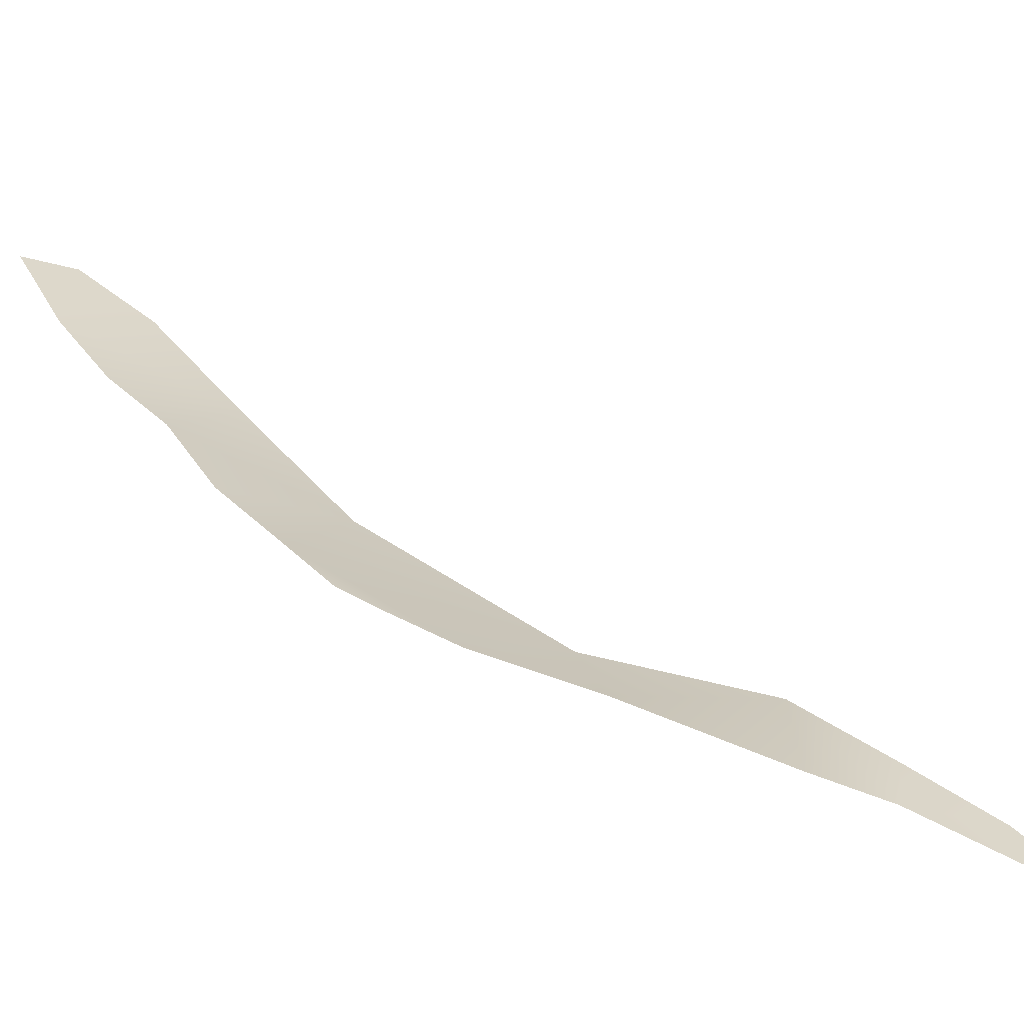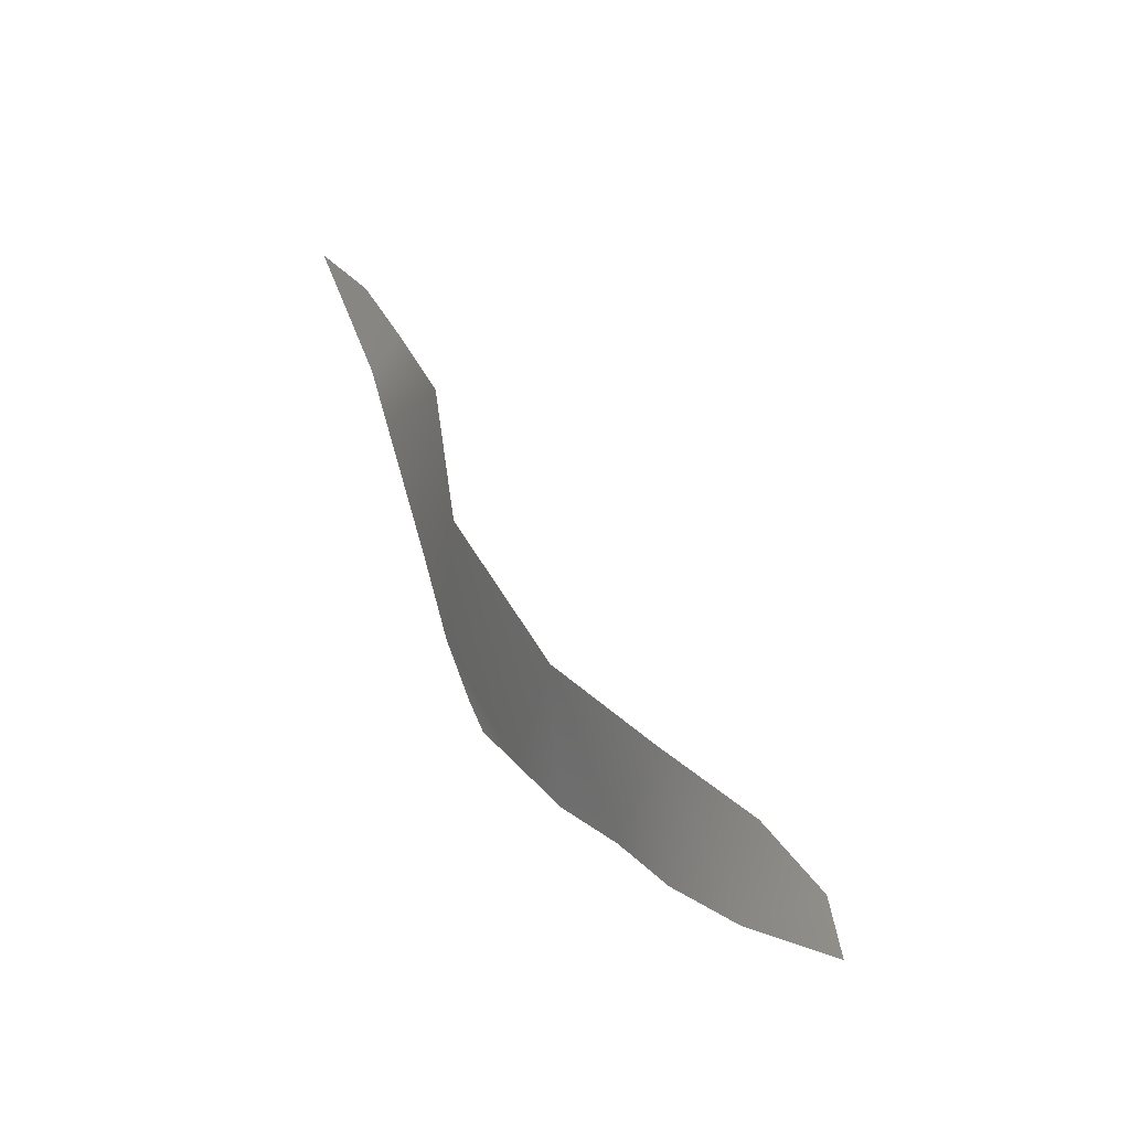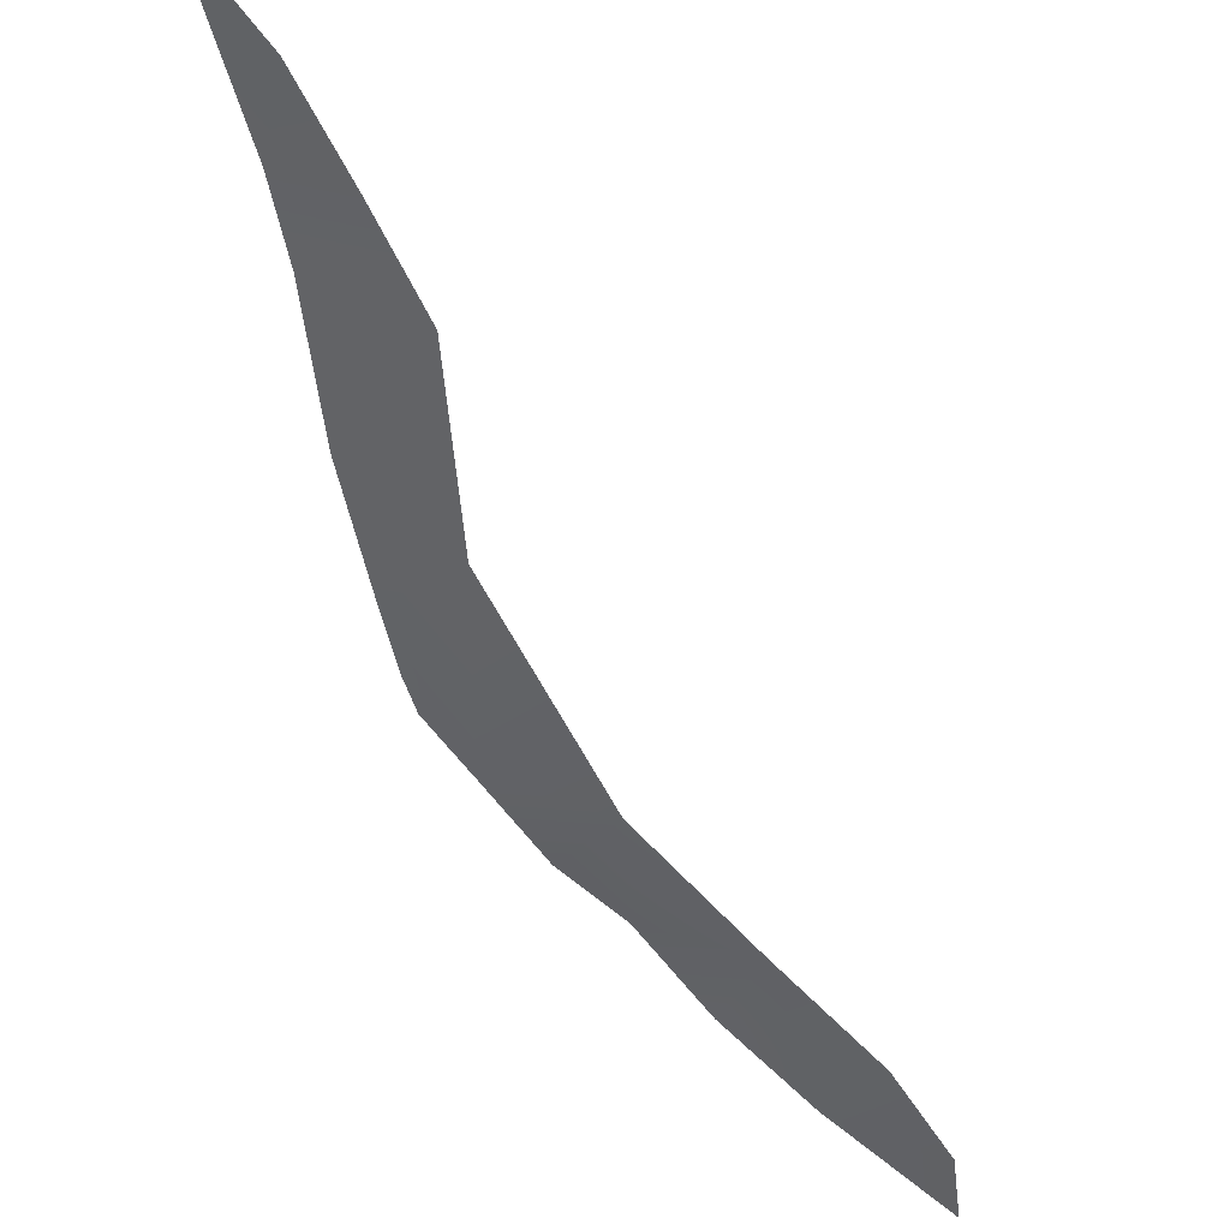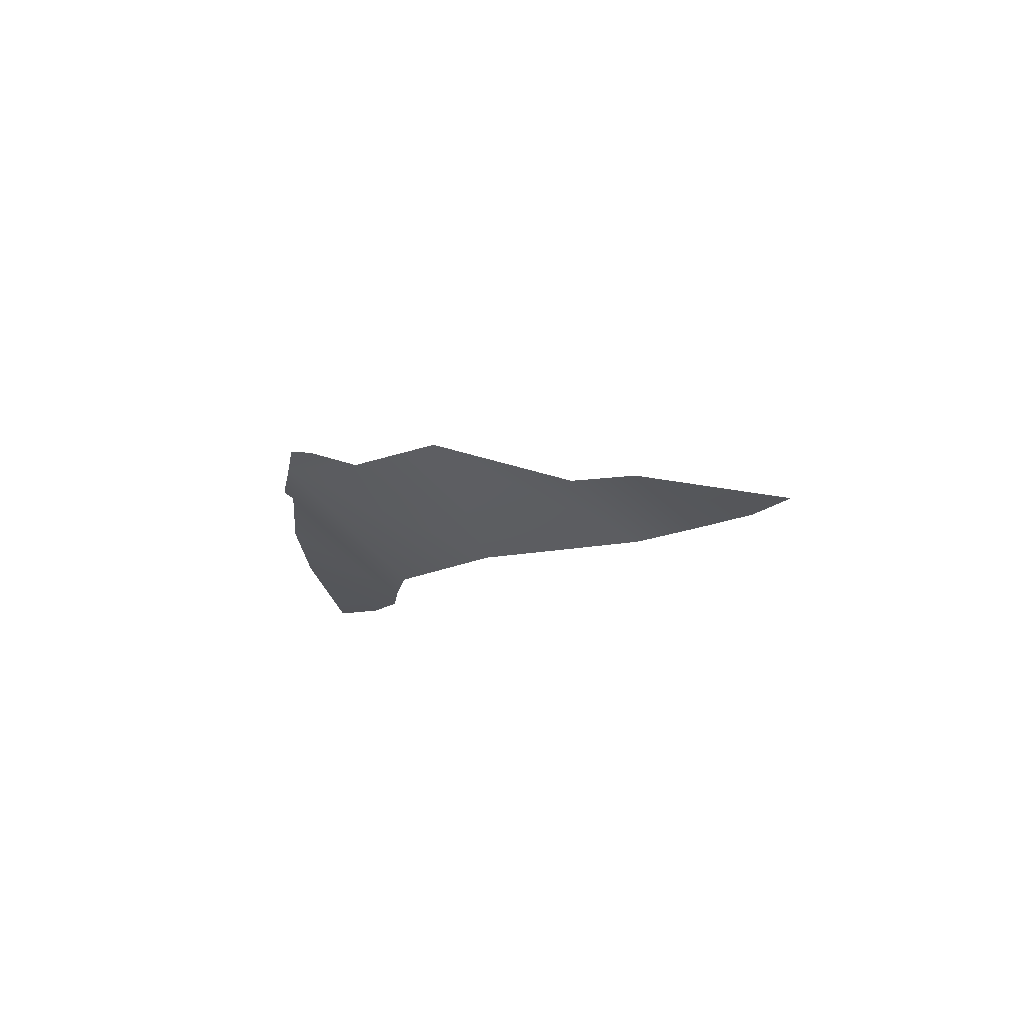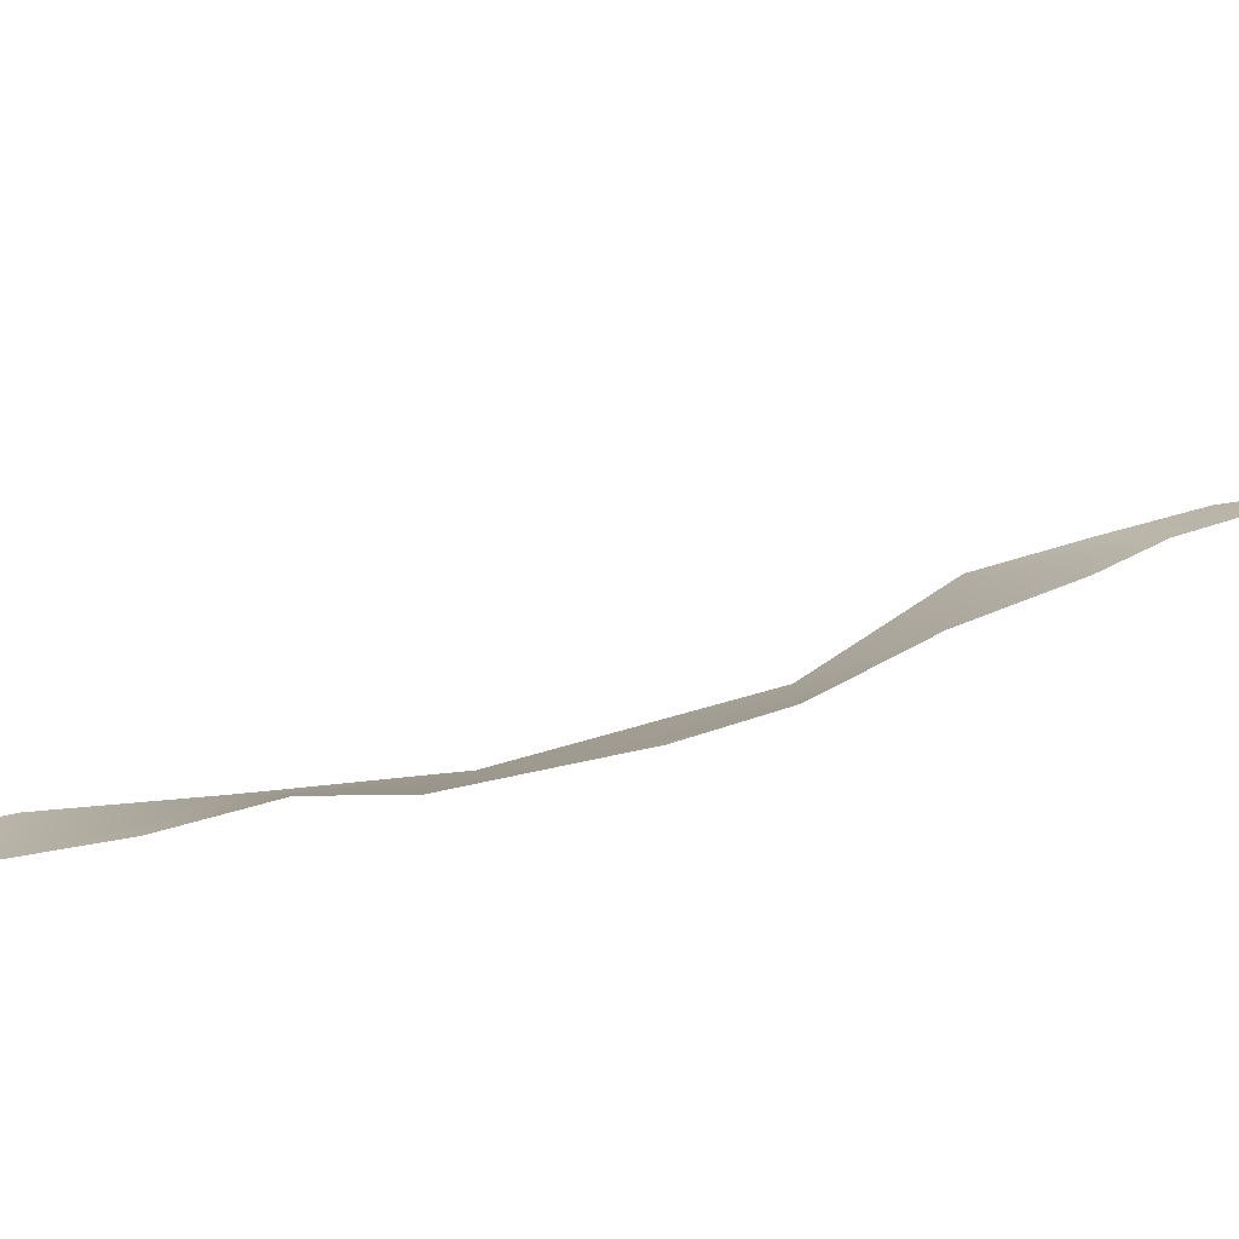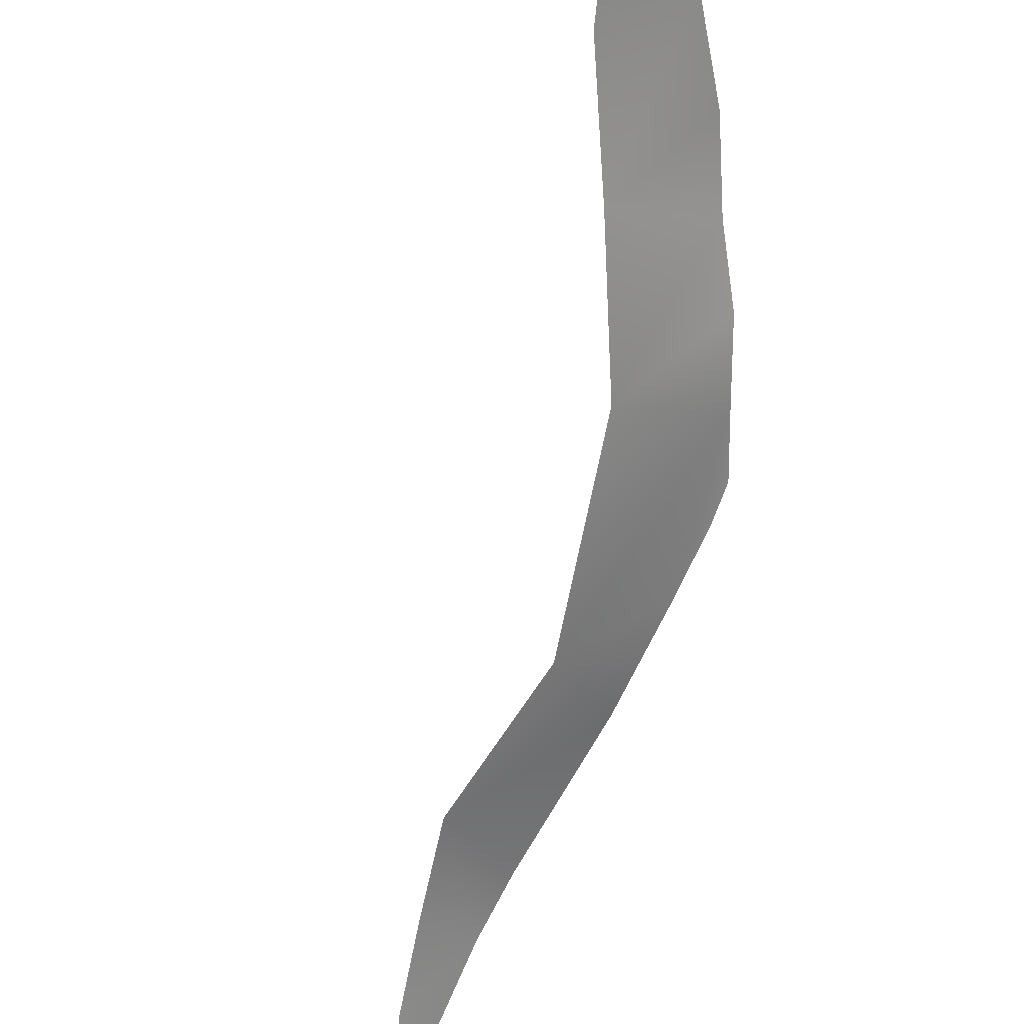
<metadata>
{"format":"obj","ext":"obj","renderer":"f3d","projection":"perspective","resolution":1024,"background":"white","views":[{"elev":49.5,"azim":-83.8,"up":"+Y"},{"elev":-30.9,"azim":34.5,"up":"+Z"},{"elev":-57.6,"azim":-4.5,"up":"+Y"},{"elev":-5.9,"azim":-49.1,"up":"+Y"},{"elev":40.1,"azim":-142.9,"up":"+Y"},{"elev":-66.2,"azim":138.3,"up":"+Y"}]}
</metadata>
<code>
g rockFPlane005_geo
v -1.12 1.338 -1.515
v -0.7951 1.646 -2.745
v -0.535 1.745 -3.422
v 0.2608 1.618 -4.288
v -6.629e-07 -1.99e-15 -1.846e-07
v -1.784 1.387 0.6049
v 2.159 1.526e-07 -3.629
v 1.373 1.446 -5.518
v 2.489 1.502 -6.456
v -0.5293 6.104e-07 3.126
v -2.244 0.6429 3.416
v 4.234 4.578e-07 -5.737
v 3.738 1.081 -7.667
v -2.62 0.5754 4.747
v -1.483 -1.068e-06 4.807
v -2.41 -2.899e-06 6.365
v -3.602 -5.341e-06 7.756
v 5.263 0.6457 -8.822
v 6.041 -1.526e-07 -7.5
v 7.111 -7.629e-07 -8.983
v 7.318 -2.289e-06 -10.03
g rockFPlane005_geo_0
f 3 2 1
f 4 3 1
f 4 1 5
f 1 6 5
f 7 4 5
f 8 4 7
f 9 8 7
f 5 6 10
f 6 11 10
f 12 9 7
f 13 9 12
f 10 11 14
f 15 10 14
f 15 14 16
f 14 17 16
f 18 13 12
f 19 18 12
f 18 19 20
f 21 18 20

</code>
